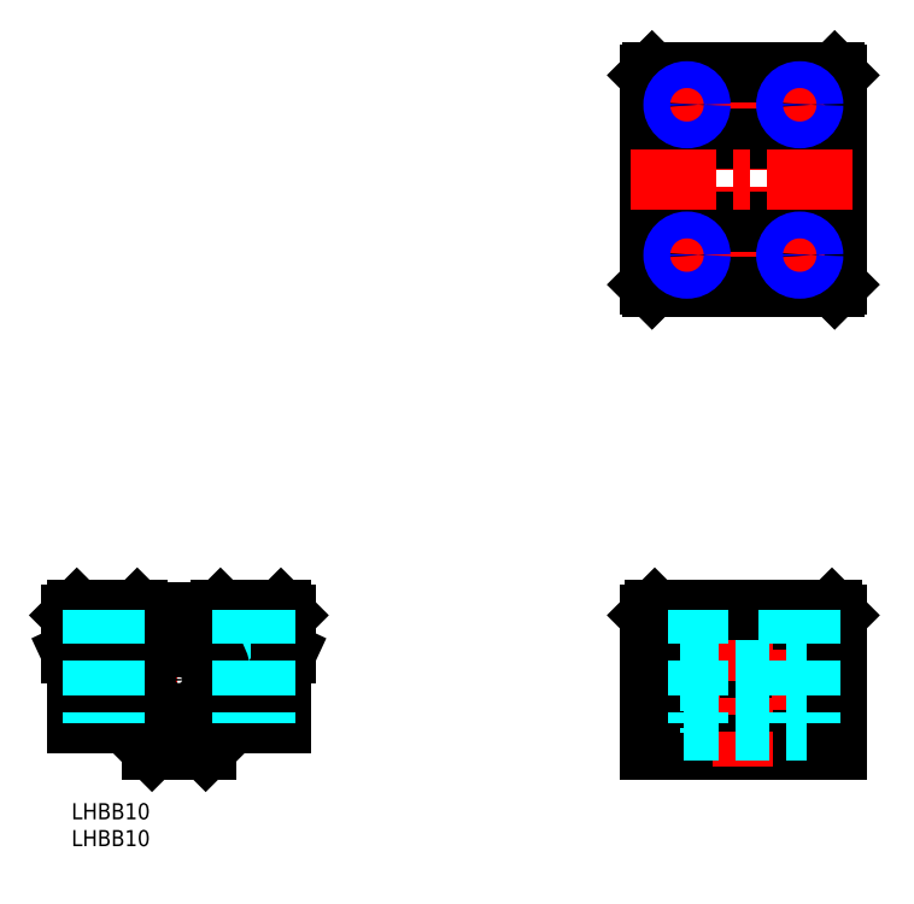
<metadata>
{"format":"dxf","ext":"dxf","renderer":"ezdxf+matplotlib","layout":"modelspace","background":"white","min_lineweight":24,"dpi":150}
</metadata>
<code>
0
SECTION
2
ENTITIES
0
INSERT
8
MSM_CONTINUOUS
2
*U3
10
0
20
0
30
0
0
INSERT
8
MSM_CONTINUOUS
2
*U4
10
0
20
0
30
0
0
LINE
8
MSM_CENTER
10
-2.5
20
23
30
0
11
43.1
21
23
31
0
0
LINE
8
MSM_DASHED
10
8.5
20
36
30
0
11
8.5
21
24
31
0
0
LINE
8
MSM_DASHED
10
3.5
20
36
30
0
11
3.5
21
24
31
0
0
LINE
8
MSM_CENTER
10
6
20
37
30
0
11
6
21
13.87
31
0
0
LINE
8
MSM_DASHED
10
3.5
20
24
30
0
11
8.5
21
24
31
0
0
CIRCLE
8
MSM_CONTINUOUS
10
20
20
23
30
0
40
9.5
0
ARC
8
MSM_CONTINUOUS
10
20
20
23
30
0
40
8.8
50
78.6
51
101.4
0
LINE
8
MSM_CONTINUOUS
10
18.49
20
29.62
30
0
11
18.18
21
32.32
31
0
0
LINE
8
MSM_CONTINUOUS
10
21.51
20
29.62
30
0
11
21.82
21
32.32
31
0
0
LINE
8
MSM_DASHED
10
31.5
20
36
30
0
11
31.5
21
24
31
0
0
LINE
8
MSM_DASHED
10
36.5
20
36
30
0
11
36.5
21
24
31
0
0
LINE
8
MSM_CENTER
10
20
20
39.25
30
0
11
20
21
7.333
31
0
0
LINE
8
MSM_CENTER
10
34
20
37
30
0
11
34
21
13.87
31
0
0
LINE
8
MSM_DASHED
10
36.5
20
24
30
0
11
31.5
21
24
31
0
0
LINE
8
MSM_CONTINUOUS
10
25
20
10
30
0
11
15
21
10
31
0
0
LINE
8
MSM_CONTINUOUS
10
15
20
10
30
0
11
10
21
15
31
0
0
LINE
8
MSM_CONTINUOUS
10
25
20
10
30
0
11
30
21
15
31
0
0
CIRCLE
8
MSM_CONTINUOUS
10
20
20
23
30
0
40
5
0
ARC
8
MSM_CONTINUOUS
10
20
20
23.4
30
0
40
7.85
50
118.7
51
61.32
0
ARC
8
MSM_CONTINUOUS
10
17.69
20
29.53
30
0
40
0.8002
50
213.5
51
6.53
0
CIRCLE
8
MSM_CONTINUOUS
10
17.41
20
30.04
30
0
40
0.5
0
LINE
8
MSM_CONTINUOUS
10
17.03
20
29.09
30
0
11
16.23
21
30.29
31
0
0
LINE
8
MSM_CONTINUOUS
10
22.97
20
29.09
30
0
11
23.77
21
30.29
31
0
0
ARC
8
MSM_CONTINUOUS
10
22.31
20
29.53
30
0
40
0.8002
50
173.5
51
326.5
0
CIRCLE
8
MSM_CONTINUOUS
10
22.59
20
30.04
30
0
40
0.5
0
LINE
8
MSM_DASHED
10
112.5
20
36
30
0
11
112.5
21
15
31
0
0
LINE
8
MSM_DASHED
10
117.1
20
36
30
0
11
117.1
21
24
31
0
0
LINE
8
MSM_DASHED
10
112.1
20
36
30
0
11
112.1
21
24
31
0
0
LINE
8
MSM_DASHED
10
133.1
20
36
30
0
11
133.1
21
24
31
0
0
LINE
8
MSM_DASHED
10
138.1
20
36
30
0
11
138.1
21
24
31
0
0
LINE
8
MSM_CENTER
10
114.6
20
37
30
0
11
114.6
21
13.87
31
0
0
LINE
8
MSM_CENTER
10
135.6
20
37
30
0
11
135.6
21
13.87
31
0
0
LINE
8
MSM_CONTINUOUS
10
107.6
20
10
30
0
11
142.6
21
10
31
0
0
LINE
8
MSM_CONTINUOUS
10
107.6
20
15
30
0
11
142.6
21
15
31
0
0
LINE
8
MSM_CONTINUOUS
10
107.6
20
28
30
0
11
142.6
21
28
31
0
0
LINE
8
MSM_CONTINUOUS
10
107.6
20
25.86
30
0
11
142.6
21
25.86
31
0
0
LINE
8
MSM_CENTER
10
104.9
20
23
30
0
11
146.7
21
23
31
0
0
LINE
8
MSM_CONTINUOUS
10
116.3
20
10
30
0
11
116.3
21
10
31
0
0
LINE
8
MSM_DASHED
10
117.1
20
24
30
0
11
112.1
21
24
31
0
0
LINE
8
MSM_DASHED
10
133.1
20
24
30
0
11
138.1
21
24
31
0
0
LINE
8
MSM_CONTINUOUS
10
107.6
20
35
30
0
11
142.6
21
35
31
0
0
LINE
8
MSM_CONTINUOUS
10
142.6
20
96.59
30
0
11
142.6
21
135.6
31
0
0
LINE
8
MSM_CONTINUOUS
10
107.6
20
96.59
30
0
11
107.6
21
135.6
31
0
0
LINE
8
MSM_CENTER
10
114.6
20
134.1
30
0
11
114.6
21
126.1
31
0
0
LINE
8
MSM_CENTER
10
125.1
20
92.49
30
0
11
125.1
21
138.9
31
0
0
LINE
8
MSM_CENTER
10
135.6
20
134.1
30
0
11
135.6
21
126.1
31
0
0
LINE
8
MSM_CONTINUOUS
10
108.1
20
96.09
30
0
11
142.1
21
96.09
31
0
0
LINE
8
MSM_CONTINUOUS
10
107.6
20
123.8
30
0
11
142.6
21
123.8
31
0
0
LINE
8
MSM_CONTINUOUS
10
107.6
20
108.3
30
0
11
142.6
21
108.3
31
0
0
LINE
8
MSM_CENTER
10
104.1
20
116.1
30
0
11
146
21
116.1
31
0
0
LINE
8
MSM_CENTER
10
118.6
20
102.1
30
0
11
110.6
21
102.1
31
0
0
LINE
8
MSM_CENTER
10
114.6
20
98.09
30
0
11
114.6
21
106.1
31
0
0
LINE
8
MSM_CENTER
10
131.6
20
102.1
30
0
11
139.6
21
102.1
31
0
0
LINE
8
MSM_CENTER
10
135.6
20
98.09
30
0
11
135.6
21
106.1
31
0
0
LINE
8
MSM_CONTINUOUS
10
108.1
20
136.1
30
0
11
142.1
21
136.1
31
0
0
LINE
8
MSM_CENTER
10
118.6
20
130.1
30
0
11
110.6
21
130.1
31
0
0
LINE
8
MSM_CENTER
10
131.6
20
130.1
30
0
11
139.6
21
130.1
31
0
0
LINE
8
MSM_CENTER
10
125.1
20
38.65
30
0
11
125.1
21
6.733
31
0
0
LINE
8
MSM_DASHED
10
109.6
20
33
30
0
11
109.6
21
13
31
0
0
LINE
8
MSM_DASHED
10
110.7
20
33
30
0
11
110.7
21
13
31
0
0
LINE
8
MSM_DASHED
10
139.5
20
33
30
0
11
139.5
21
13
31
0
0
LINE
8
MSM_DASHED
10
140.6
20
33
30
0
11
140.6
21
13
31
0
0
LINE
8
MSM_DASHED
10
139.5
20
18
30
0
11
110.7
21
18
31
0
0
LINE
8
MSM_DASHED
10
139.5
20
28
30
0
11
110.7
21
28
31
0
0
LINE
8
MSM_DASHED
10
139.5
20
13.5
30
0
11
110.7
21
13.5
31
0
0
LINE
8
MSM_DASHED
10
107.6
20
13.5
30
0
11
109.6
21
13.5
31
0
0
LINE
8
MSM_DASHED
10
109.6
20
13
30
0
11
110.7
21
13
31
0
0
LINE
8
MSM_DASHED
10
142.6
20
13.5
30
0
11
140.6
21
13.5
31
0
0
LINE
8
MSM_DASHED
10
140.6
20
13
30
0
11
139.5
21
13
31
0
0
LINE
8
MSM_DASHED
10
139.5
20
32.5
30
0
11
110.7
21
32.5
31
0
0
LINE
8
MSM_DASHED
10
107.6
20
32.5
30
0
11
109.6
21
32.5
31
0
0
LINE
8
MSM_DASHED
10
109.6
20
33
30
0
11
110.7
21
33
31
0
0
LINE
8
MSM_DASHED
10
142.6
20
32.5
30
0
11
140.6
21
32.5
31
0
0
LINE
8
MSM_DASHED
10
140.6
20
33
30
0
11
139.5
21
33
31
0
0
LINE
8
MSM_CONTINUOUS
10
108.1
20
136.1
30
0
11
107.6
21
135.6
31
0
0
LINE
8
MSM_CONTINUOUS
10
107.6
20
96.59
30
0
11
108.1
21
96.09
31
0
0
LINE
8
MSM_CONTINUOUS
10
142.1
20
96.09
30
0
11
142.6
21
96.59
31
0
0
LINE
8
MSM_CONTINUOUS
10
142.1
20
136.1
30
0
11
142.6
21
135.6
31
0
0
LINE
8
MSM_CONTINUOUS
10
107.6
20
35
30
0
11
108.6
21
36
31
0
0
LINE
8
MSM_CONTINUOUS
10
107.6
20
35
30
0
11
107.6
21
10
31
0
0
LINE
8
MSM_CONTINUOUS
10
142.6
20
35
30
0
11
142.6
21
10
31
0
0
LINE
8
MSM_CONTINUOUS
10
141.6
20
36
30
0
11
142.6
21
35
31
0
0
LINE
8
MSM_CONTINUOUS
10
141.6
20
36
30
0
11
108.6
21
36
31
0
0
LINE
8
MSM_CONTINUOUS
10
-1.776e-13
20
28
30
0
11
1
21
25.86
31
0
0
LINE
8
MSM_CONTINUOUS
10
1
20
25.86
30
0
11
1
21
15
31
0
0
LINE
8
MSM_CONTINUOUS
10
1
20
15
30
0
11
10
21
15
31
0
0
LINE
8
MSM_CONTINUOUS
10
30
20
15
30
0
11
39
21
15
31
0
0
LINE
8
MSM_CONTINUOUS
10
39
20
15
30
0
11
39
21
25.86
31
0
0
LINE
8
MSM_CONTINUOUS
10
39
20
25.86
30
0
11
40
21
28
31
0
0
LINE
8
MSM_CONTINUOUS
10
39
20
36
30
0
11
40
21
35
31
0
0
LINE
8
MSM_CONTINUOUS
10
39
20
36
30
0
11
27.75
21
36
31
0
0
LINE
8
MSM_CONTINUOUS
10
27.35
20
35.6
30
0
11
27.75
21
36
31
0
0
LINE
8
MSM_CONTINUOUS
10
12.65
20
35.6
30
0
11
27.35
21
35.6
31
0
0
LINE
8
MSM_CONTINUOUS
10
12.25
20
36
30
0
11
12.65
21
35.6
31
0
0
LINE
8
MSM_CONTINUOUS
10
12.25
20
36
30
0
11
1
21
36
31
0
0
LINE
8
MSM_CONTINUOUS
10
-1.776e-13
20
35
30
0
11
1
21
36
31
0
0
LINE
8
MSM_CONTINUOUS
10
-1.776e-13
20
35
30
0
11
-1.776e-13
21
28
31
0
0
LINE
8
MSM_CONTINUOUS
10
40
20
35
30
0
11
40
21
28
31
0
0
CIRCLE
8
MSM_CONTINUOUS
10
114.6
20
102.1
30
0
40
2.067
0
CIRCLE
8
MSM_NARROW
10
114.6
20
102.1
30
0
40
2.5
0
CIRCLE
8
MSM_CONTINUOUS
10
135.6
20
102.1
30
0
40
2.067
0
CIRCLE
8
MSM_NARROW
10
135.6
20
102.1
30
0
40
2.5
0
CIRCLE
8
MSM_CONTINUOUS
10
114.6
20
130.1
30
0
40
2.067
0
CIRCLE
8
MSM_NARROW
10
114.6
20
130.1
30
0
40
2.5
0
CIRCLE
8
MSM_CONTINUOUS
10
135.6
20
130.1
30
0
40
2.067
0
CIRCLE
8
MSM_NARROW
10
135.6
20
130.1
30
0
40
2.5
0
LINE
8
MSM_DASHED
10
116.7
20
36
30
0
11
116.7
21
15
31
0
0
LINE
8
MSM_DASHED
10
137.7
20
36
30
0
11
137.7
21
15
31
0
0
LINE
8
MSM_DASHED
10
133.5
20
36
30
0
11
133.5
21
15
31
0
0
LINE
8
MSM_DASHED
10
36.07
20
36
30
0
11
36.07
21
15
31
0
0
LINE
8
MSM_DASHED
10
31.93
20
36
30
0
11
31.93
21
15
31
0
0
LINE
8
MSM_DASHED
10
8.067
20
36
30
0
11
8.067
21
15
31
0
0
LINE
8
MSM_DASHED
10
3.933
20
36
30
0
11
3.933
21
15
31
0
0
ENDSEC
0
EOF

</code>
